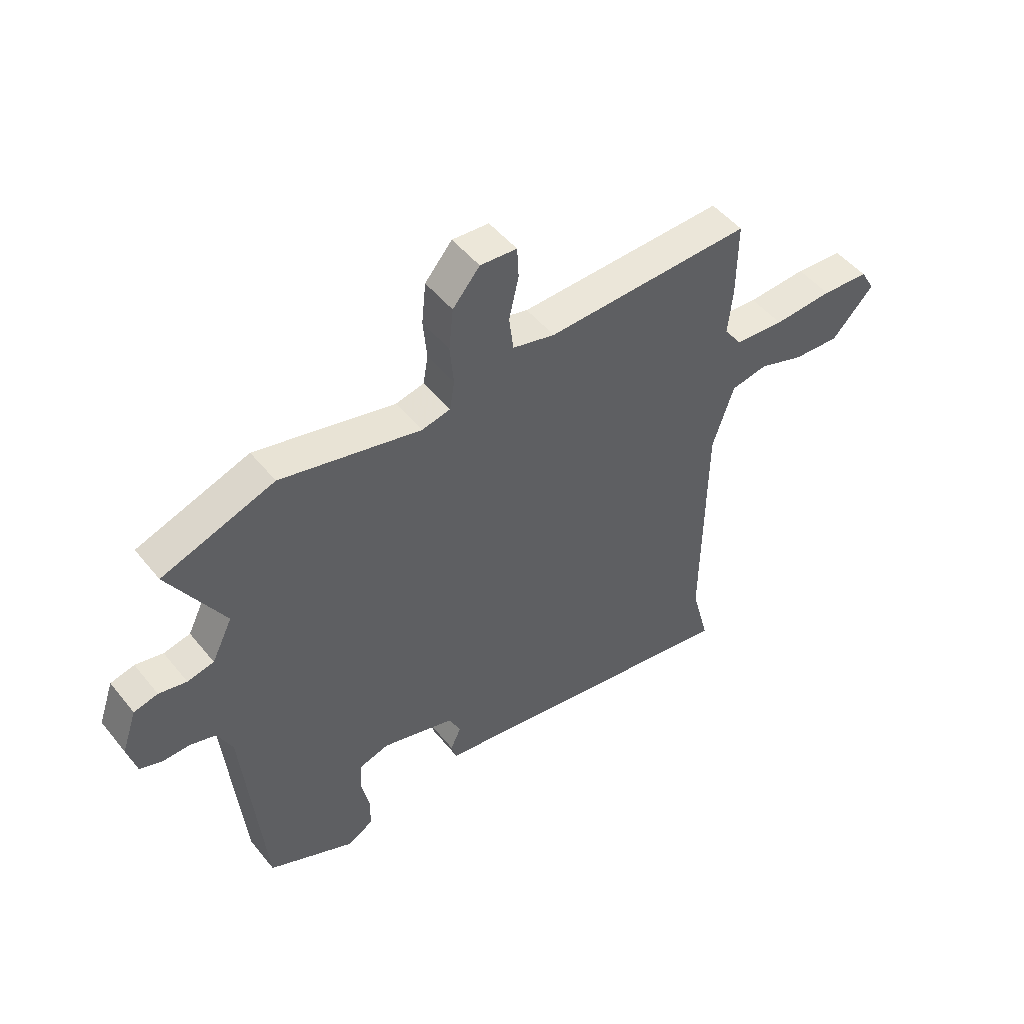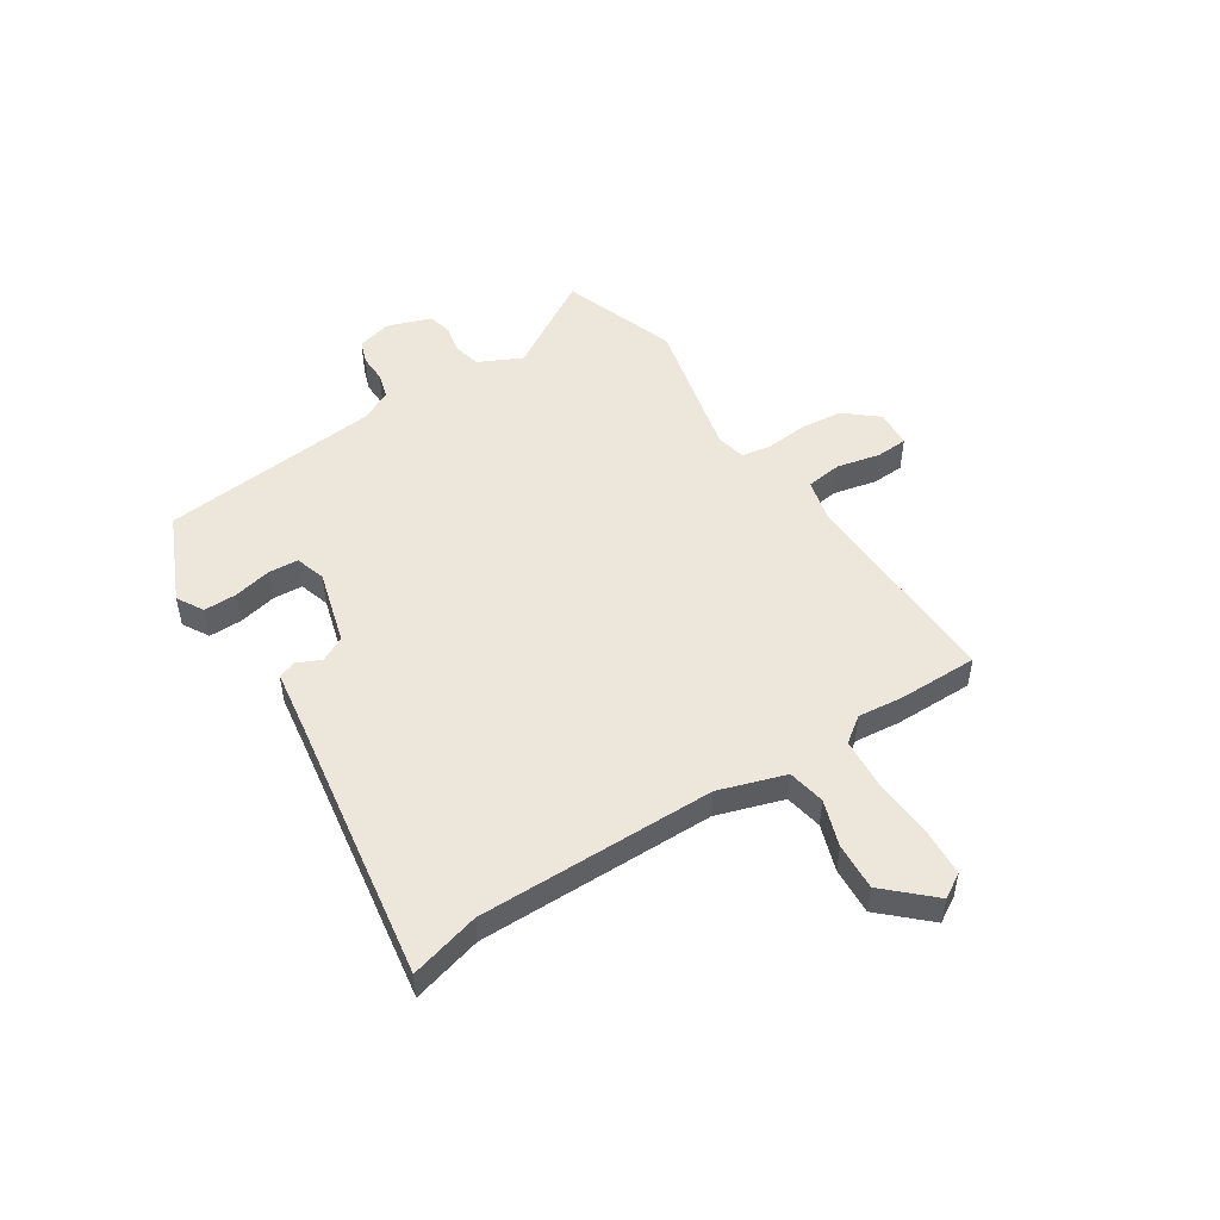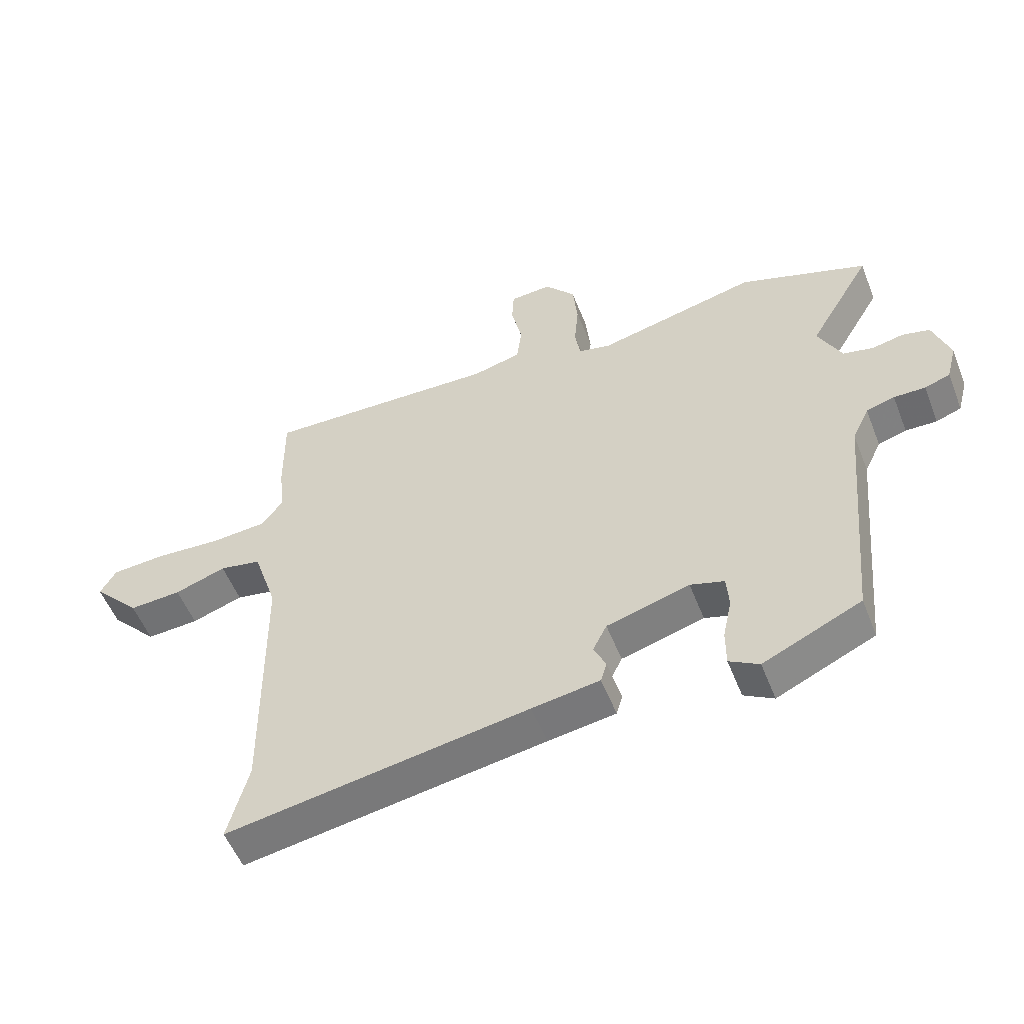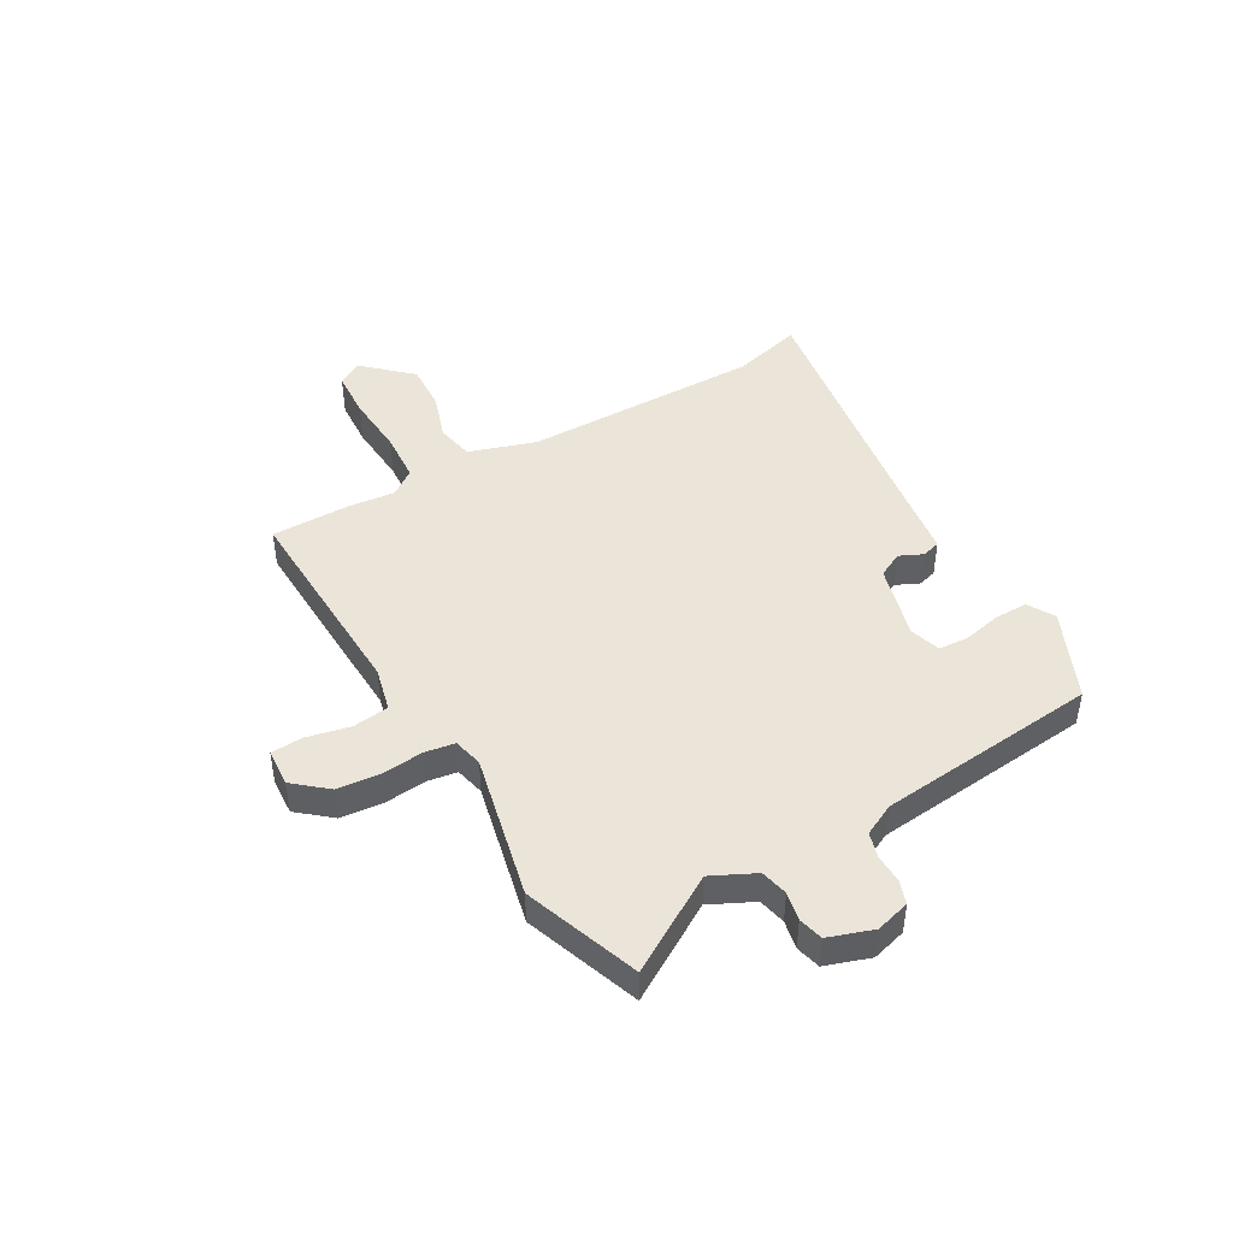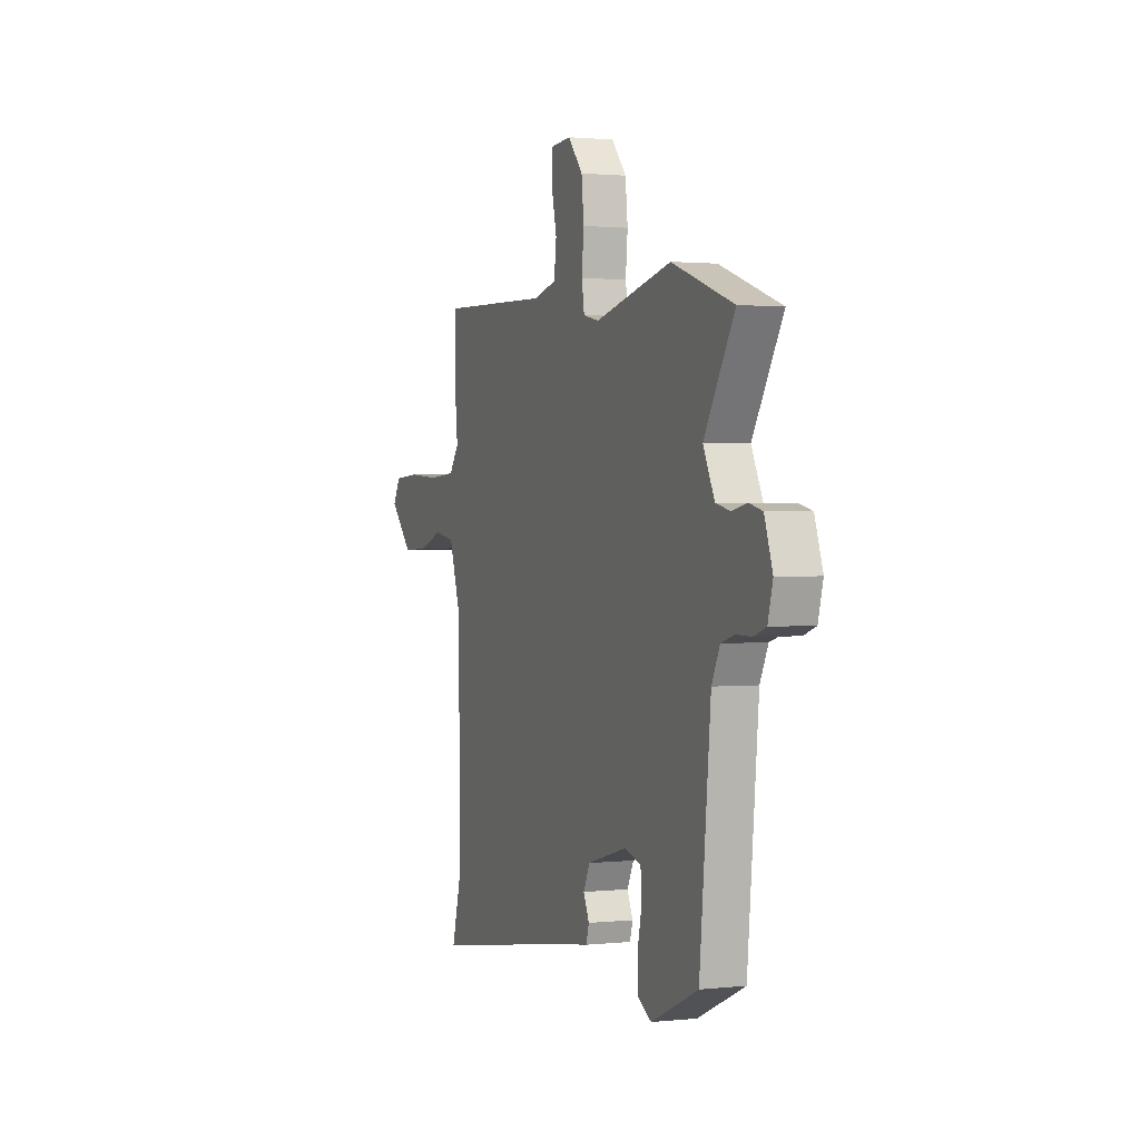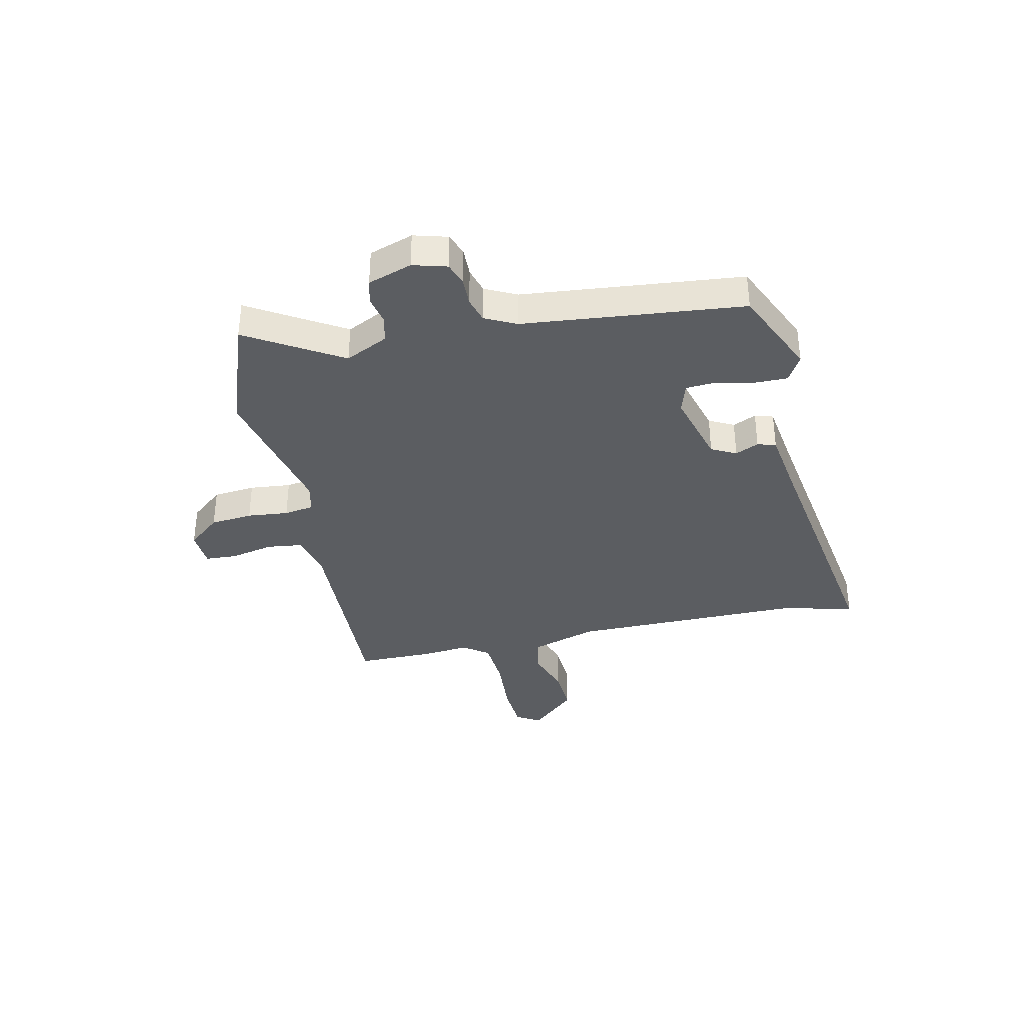
<metadata>
{"format":"obj","ext":"obj","renderer":"f3d","projection":"perspective","resolution":1024,"background":"white","views":[{"elev":49.2,"azim":142.8,"up":"+Z"},{"elev":50.5,"azim":-123.1,"up":"+Y"},{"elev":-54.0,"azim":21.3,"up":"+Z"},{"elev":45.2,"azim":59.8,"up":"+Y"},{"elev":1.4,"azim":68.7,"up":"+Z"},{"elev":-35.9,"azim":102.0,"up":"+Y"}]}
</metadata>
<code>
v -0.499 0.07 0.389
v -0.5 0.07 0.534
v -0.113 0.07 0.522
v -0.033 0.07 0.542
v -0.025 0.07 0.608
v -0.043 0.07 0.688
v -0.04 0.07 0.746
v 0.029 0.07 0.751
v 0.08 0.07 0.691
v 0.088 0.07 0.613
v 0.081 0.07 0.537
v 0.09 0.07 0.482
v 0.144 0.07 0.47
v 0.408 0.07 0.532
v 0.619 0.07 0.458
v 0.515 0.07 0.284
v 0.554 0.07 0.205
v 0.604 0.07 0.194
v 0.656 0.07 0.205
v 0.701 0.07 0.194
v 0.729 0.07 0.113
v 0.712 0.07 0.05
v 0.67 0.07 0.035
v 0.618 0.07 0.036
v 0.571 0.07 0.022
v 0.543 0.07 -0.036
v 0.505 0.07 -0.442
v 0.343 0.07 -0.516
v 0.294 0.07 -0.488
v 0.294 0.07 -0.427
v 0.309 0.07 -0.357
v 0.305 0.07 -0.302
v 0.249 0.07 -0.285
v 0.112 0.07 -0.324
v 0.089 0.07 -0.37
v 0.109 0.07 -0.413
v 0.099 0.07 -0.447
v -0.013 0.07 -0.464
v -0.512 0.07 -0.545
v -0.478 0.07 -0.416
v -0.483 0.07 0.021
v -0.523 0.07 0.143
v -0.592 0.07 0.156
v -0.677 0.07 0.127
v -0.764 0.07 0.122
v -0.843 0.07 0.206
v -0.817 0.07 0.251
v -0.728 0.07 0.257
v -0.617 0.07 0.25
v -0.524 0.07 0.257
v -0.49 0.07 0.304
v -0.499 0 0.389
v -0.5 0 0.534
v -0.113 0 0.522
v -0.033 0 0.542
v -0.025 0 0.608
v -0.043 0 0.688
v -0.04 0 0.746
v 0.029 0 0.751
v 0.08 0 0.691
v 0.088 0 0.613
v 0.081 0 0.537
v 0.09 0 0.482
v 0.144 0 0.47
v 0.408 0 0.532
v 0.619 0 0.458
v 0.515 0 0.284
v 0.554 0 0.205
v 0.604 0 0.194
v 0.656 0 0.205
v 0.701 0 0.194
v 0.729 0 0.113
v 0.712 0 0.05
v 0.67 0 0.035
v 0.618 0 0.036
v 0.571 0 0.022
v 0.543 0 -0.036
v 0.505 0 -0.442
v 0.343 0 -0.516
v 0.294 0 -0.488
v 0.294 0 -0.427
v 0.309 0 -0.357
v 0.305 0 -0.302
v 0.249 0 -0.285
v 0.112 0 -0.324
v 0.089 0 -0.37
v 0.109 0 -0.413
v 0.099 0 -0.447
v -0.013 0 -0.464
v -0.512 0 -0.545
v -0.478 0 -0.416
v -0.483 0 0.021
v -0.523 0 0.143
v -0.592 0 0.156
v -0.677 0 0.127
v -0.764 0 0.122
v -0.843 0 0.206
v -0.817 0 0.251
v -0.728 0 0.257
v -0.617 0 0.25
v -0.524 0 0.257
v -0.49 0 0.304
f 47 48 49
f 46 47 49
f 45 46 49
f 44 45 49
f 43 44 49
f 42 43 49 50
f 41 42 50 51
f 38 39 40
f 38 40 41
f 37 38 41
f 36 37 41
f 35 36 41
f 34 35 41 51
f 29 30 31
f 28 29 31
f 27 28 31
f 26 27 31
f 25 26 31 32
f 22 23 24
f 21 22 24
f 20 21 24
f 19 20 24
f 18 19 24
f 17 18 24 25
f 25 32 33
f 17 25 33
f 16 17 33
f 13 14 15 16
f 9 10 11
f 8 9 11
f 7 8 11
f 6 7 11
f 5 6 11
f 4 5 11 12
f 3 4 12
f 33 34 51
f 16 33 51
f 13 16 51
f 12 13 51
f 3 12 51
f 2 3 51
f 1 2 51
f 100 99 98
f 100 98 97
f 100 97 96
f 100 96 95
f 100 95 94
f 101 100 94 93
f 102 101 93 92
f 91 90 89
f 92 91 89
f 92 89 88
f 92 88 87
f 92 87 86
f 102 92 86 85
f 82 81 80
f 82 80 79
f 82 79 78
f 82 78 77
f 83 82 77 76
f 75 74 73
f 75 73 72
f 75 72 71
f 75 71 70
f 75 70 69
f 76 75 69 68
f 84 83 76
f 84 76 68
f 84 68 67
f 67 66 65 64
f 62 61 60
f 62 60 59
f 62 59 58
f 62 58 57
f 62 57 56
f 63 62 56 55
f 63 55 54
f 102 85 84
f 102 84 67
f 102 67 64
f 102 64 63
f 102 63 54
f 102 54 53
f 102 53 52
f 1 52 53 2
f 2 53 54 3
f 3 54 55 4
f 4 55 56 5
f 5 56 57 6
f 6 57 58 7
f 7 58 59 8
f 8 59 60 9
f 9 60 61 10
f 10 61 62 11
f 11 62 63 12
f 12 63 64 13
f 13 64 65 14
f 14 65 66 15
f 15 66 67 16
f 16 67 68 17
f 17 68 69 18
f 18 69 70 19
f 19 70 71 20
f 20 71 72 21
f 21 72 73 22
f 22 73 74 23
f 23 74 75 24
f 24 75 76 25
f 25 76 77 26
f 26 77 78 27
f 27 78 79 28
f 28 79 80 29
f 29 80 81 30
f 30 81 82 31
f 31 82 83 32
f 32 83 84 33
f 33 84 85 34
f 34 85 86 35
f 35 86 87 36
f 36 87 88 37
f 37 88 89 38
f 38 89 90 39
f 39 90 91 40
f 40 91 92 41
f 41 92 93 42
f 42 93 94 43
f 43 94 95 44
f 44 95 96 45
f 45 96 97 46
f 46 97 98 47
f 47 98 99 48
f 48 99 100 49
f 49 100 101 50
f 50 101 102 51
f 51 102 52 1

</code>
